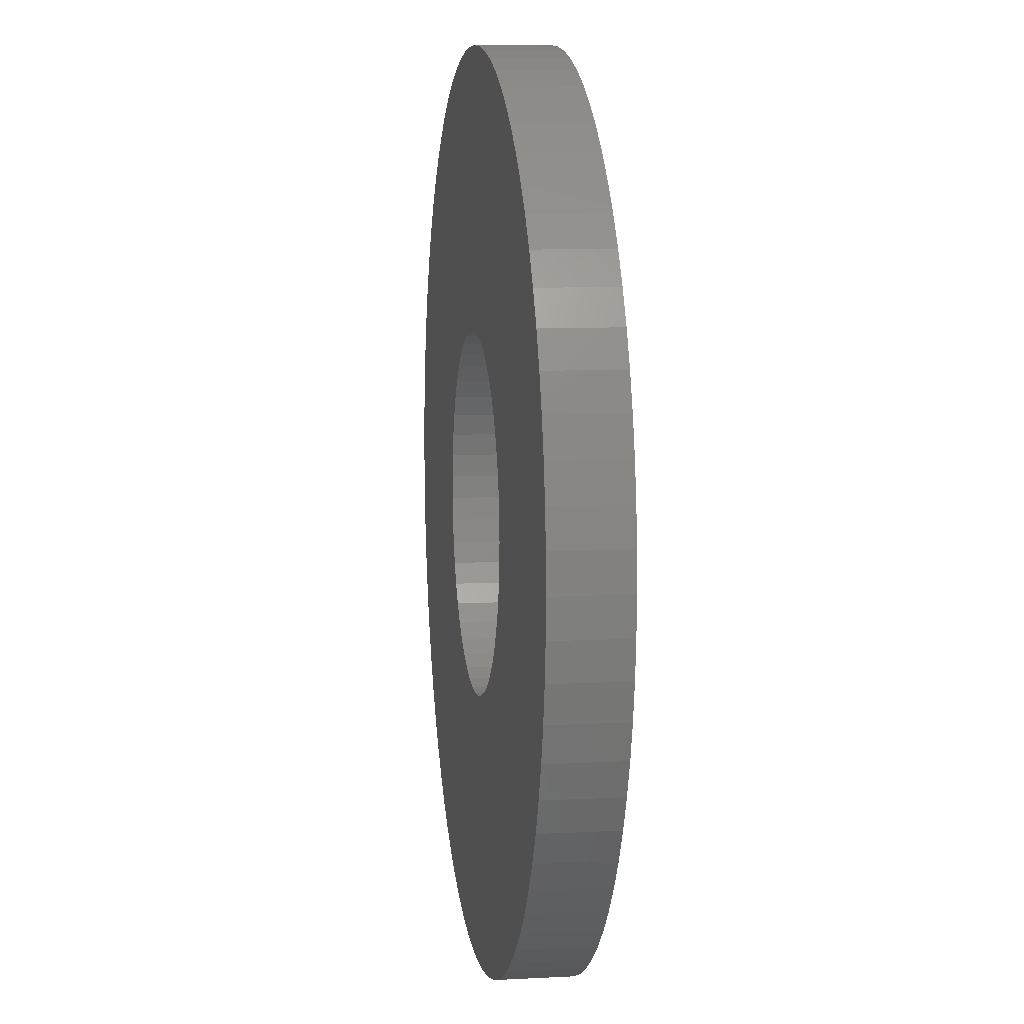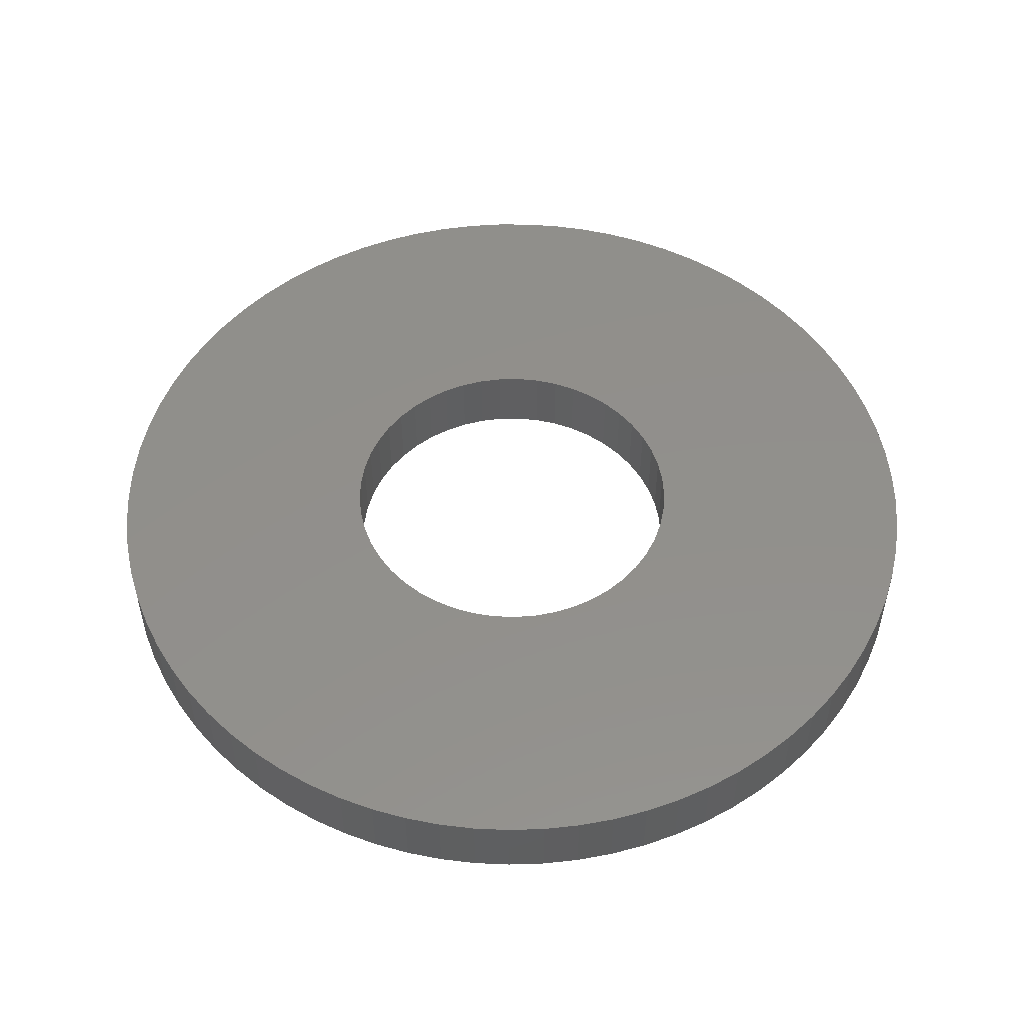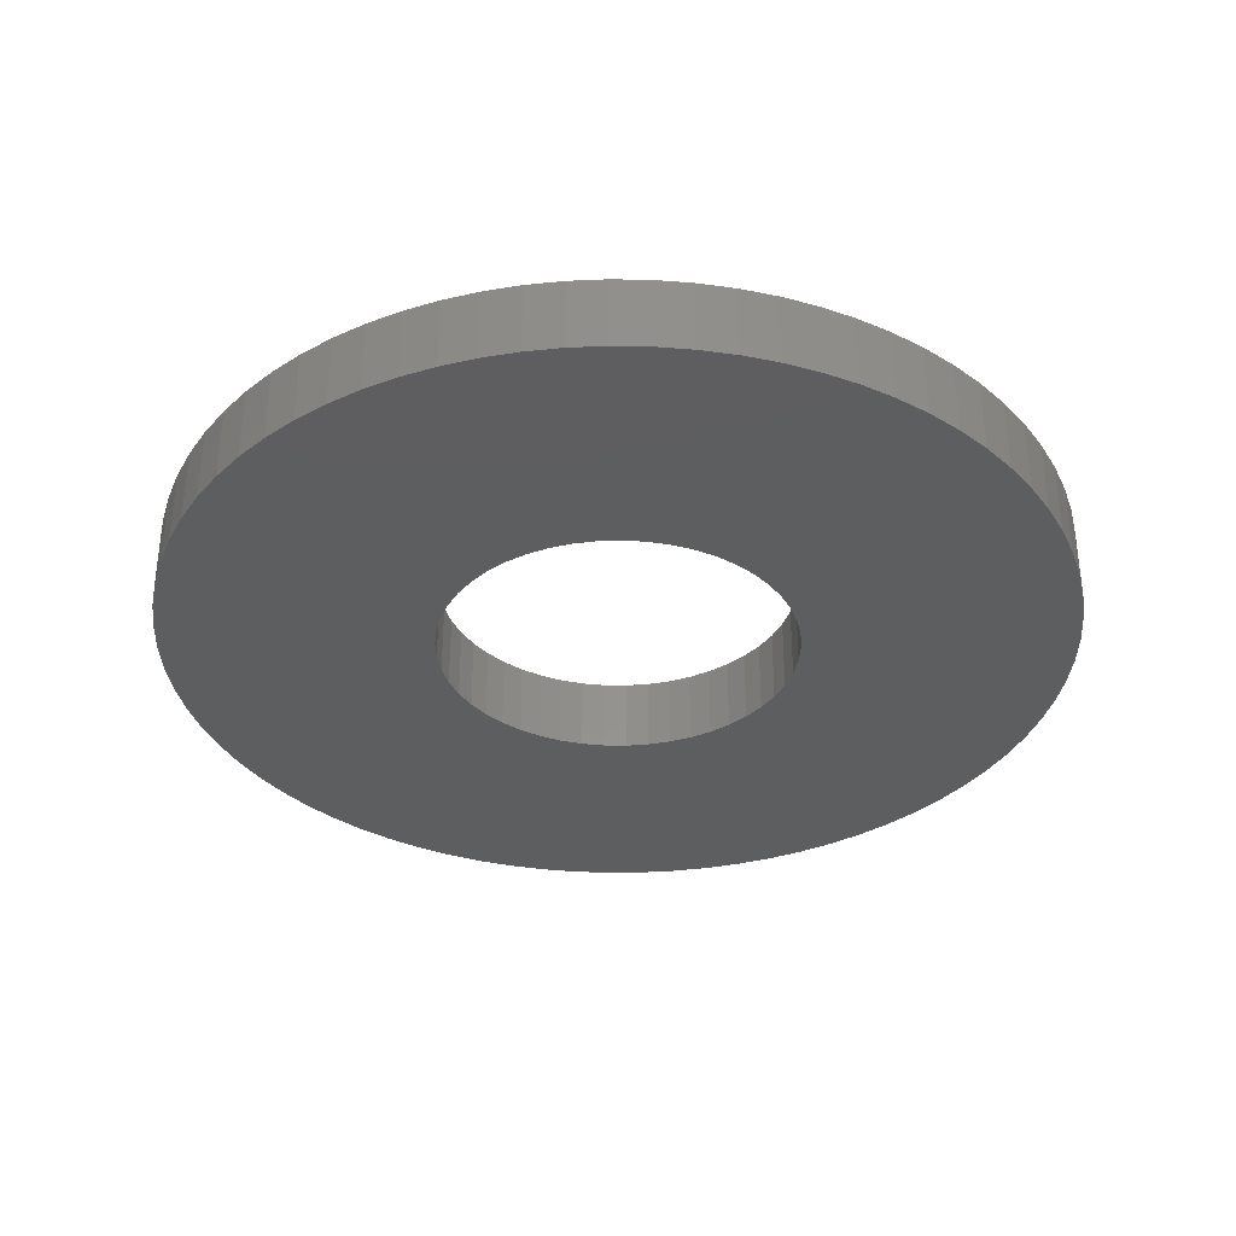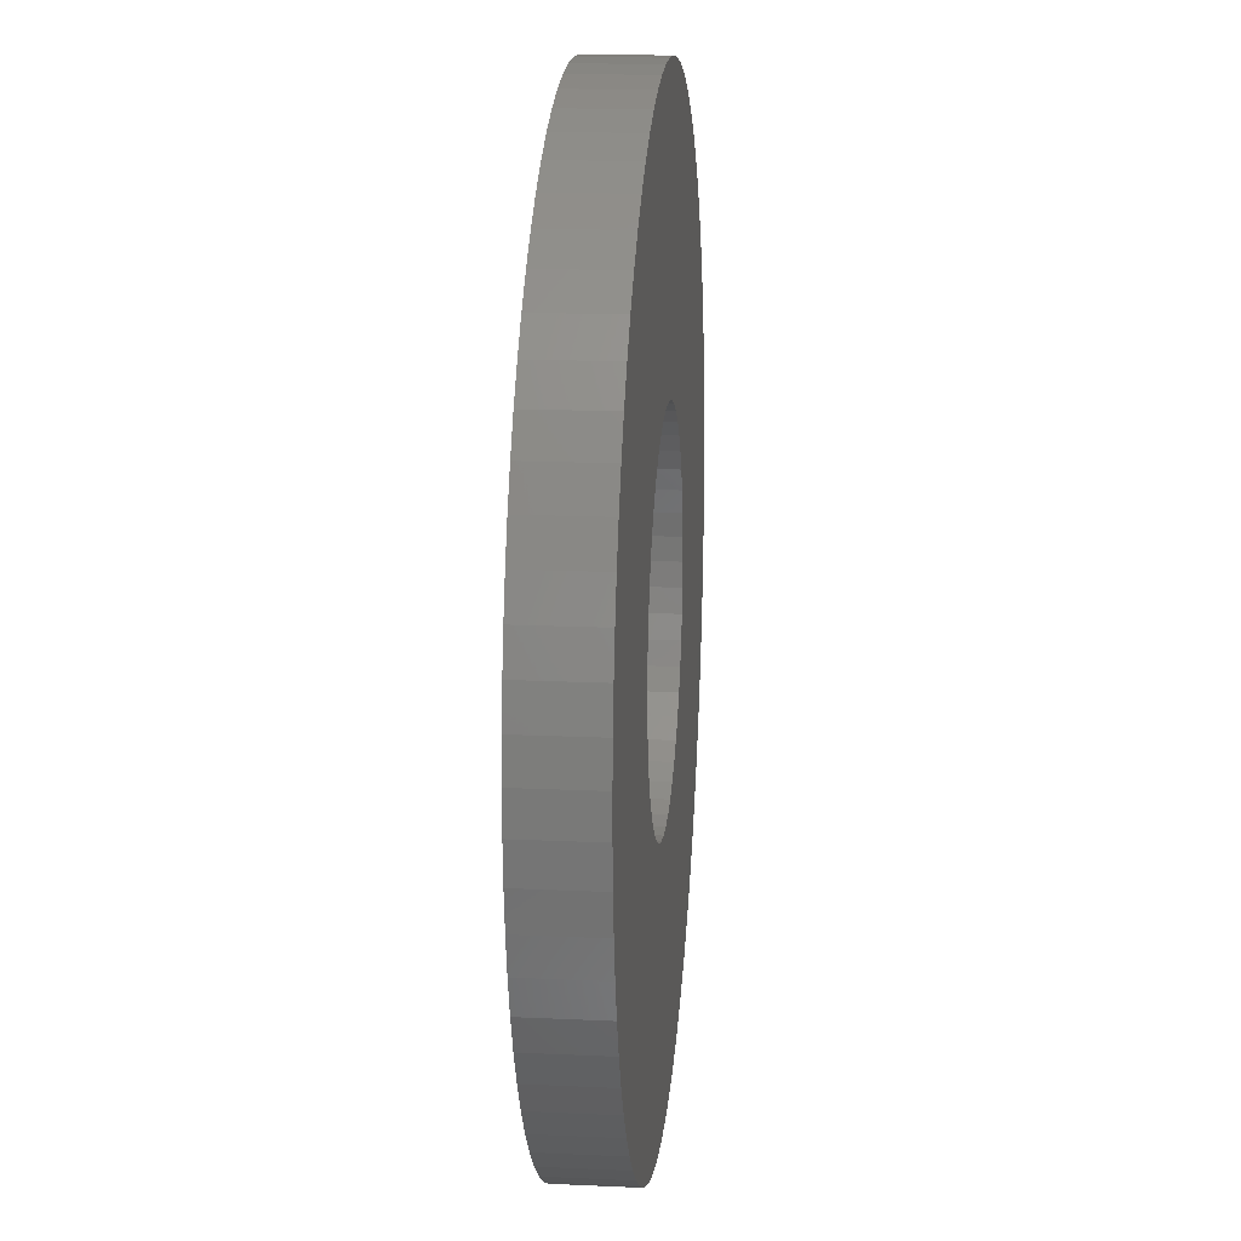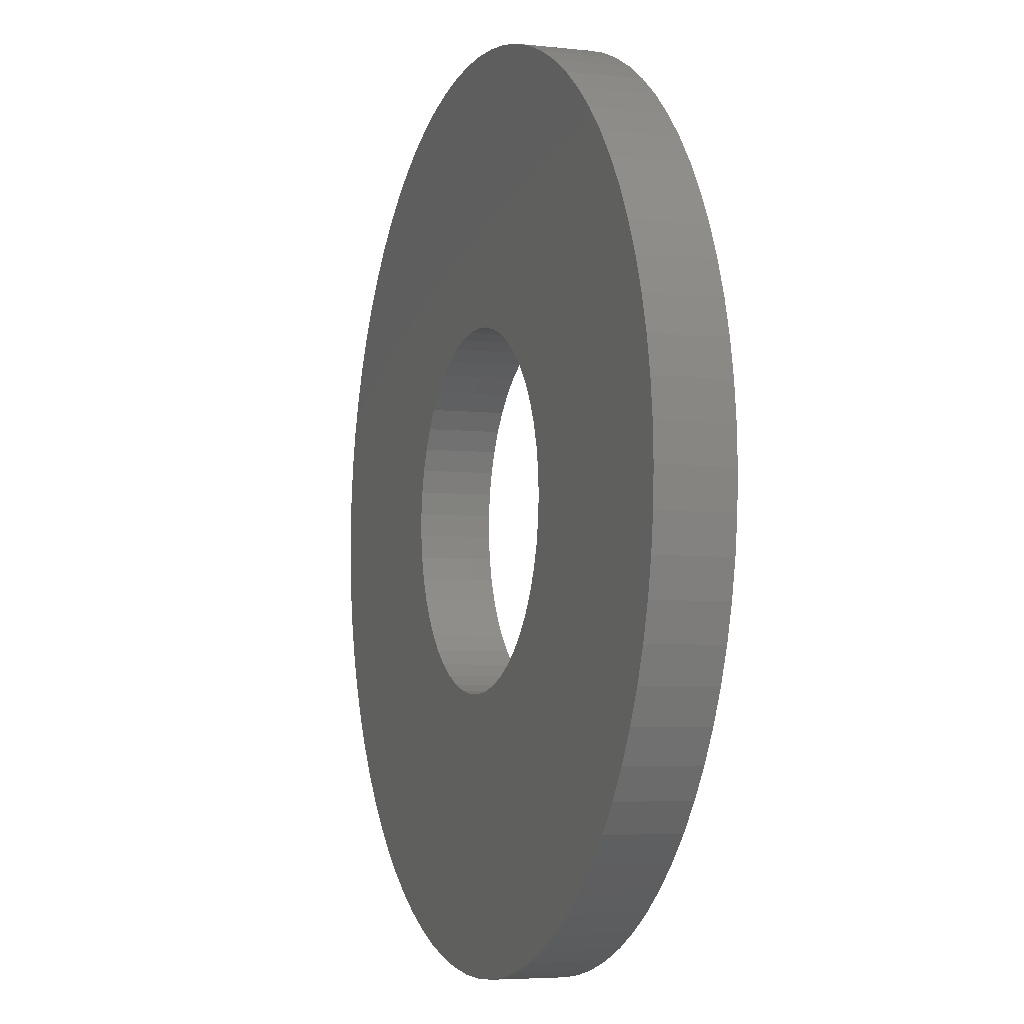
<metadata>
{"format":"stl","ext":"stl","renderer":"f3d","projection":"perspective","resolution":1024,"background":"white","views":[{"elev":8.7,"azim":-98.2,"up":"+Z"},{"elev":51.9,"azim":92.7,"up":"+Y"},{"elev":-34.7,"azim":4.5,"up":"+Y"},{"elev":16.9,"azim":95.4,"up":"+Z"},{"elev":-5.1,"azim":-109.4,"up":"+Z"}]}
</metadata>
<code>
# stl→obj: 252 verts, 504 faces
v -0.07389 0.031 0.009527
v -0.07389 0 0.009527
v -0.0745 0.031 0
v -0.0745 0 0
v -0.07389 0.031 -0.009527
v -0.07389 0 -0.009527
v -0.07206 0.031 -0.0189
v -0.07206 0 -0.0189
v -0.06906 0.031 -0.02796
v -0.06906 0 -0.02796
v -0.06491 0.031 -0.03656
v -0.06491 0 -0.03656
v -0.05971 0.031 -0.04456
v -0.05971 0 -0.04456
v -0.05352 0.031 -0.05183
v -0.05352 0 -0.05183
v -0.04645 0.031 -0.05825
v -0.04645 0 -0.05825
v -0.03862 0.031 -0.06371
v -0.03862 0 -0.06371
v -0.03016 0.031 -0.06812
v -0.03016 0 -0.06812
v -0.0212 0.031 -0.07142
v -0.0212 0 -0.07142
v -0.01189 0.031 -0.07354
v -0.01189 0 -0.07354
v -0.002388 0.031 -0.07446
v -0.002388 0 -0.07446
v 0.007154 0.031 -0.07416
v 0.007154 0 -0.07416
v 0.01658 0.031 -0.07263
v 0.01658 0 -0.07263
v 0.02573 0.031 -0.06992
v 0.02573 0 -0.06992
v 0.03446 0.031 -0.06605
v 0.03446 0 -0.06605
v 0.04262 0.031 -0.0611
v 0.04262 0 -0.0611
v 0.05009 0.031 -0.05515
v 0.05009 0 -0.05515
v 0.05673 0.031 -0.04829
v 0.05673 0 -0.04829
v 0.06244 0.031 -0.04064
v 0.06244 0 -0.04064
v 0.06712 0.031 -0.03232
v 0.06712 0 -0.03232
v 0.07071 0.031 -0.02348
v 0.07071 0 -0.02348
v 0.07313 0.031 -0.01424
v 0.07313 0 -0.01424
v 0.07435 0.031 -0.004773
v 0.07435 0 -0.004773
v 0.07435 0.031 0.004773
v 0.07435 0 0.004773
v 0.07313 0.031 0.01424
v 0.07313 0 0.01424
v 0.07071 0.031 0.02348
v 0.07071 0 0.02348
v 0.06712 0.031 0.03232
v 0.06712 0 0.03232
v 0.06244 0.031 0.04064
v 0.06244 0 0.04064
v 0.05673 0.031 0.04829
v 0.05673 0 0.04829
v 0.05009 0.031 0.05515
v 0.05009 0 0.05515
v 0.04262 0.031 0.0611
v 0.04262 0 0.0611
v 0.03446 0.031 0.06605
v 0.03446 0 0.06605
v 0.02573 0.031 0.06992
v 0.02573 0 0.06992
v 0.01658 0.031 0.07263
v 0.01658 0 0.07263
v 0.007154 0.031 0.07416
v 0.007154 0 0.07416
v -0.002388 0.031 0.07446
v -0.002388 0 0.07446
v -0.01189 0.031 0.07354
v -0.01189 0 0.07354
v -0.0212 0.031 0.07142
v -0.0212 0 0.07142
v -0.03016 0.031 0.06812
v -0.03016 0 0.06812
v -0.03862 0.031 0.06371
v -0.03862 0 0.06371
v -0.04645 0.031 0.05825
v -0.04645 0 0.05825
v -0.05352 0.031 0.05183
v -0.05352 0 0.05183
v -0.05971 0.031 0.04456
v -0.05971 0 0.04456
v -0.06491 0.031 0.03656
v -0.06491 0 0.03656
v -0.06906 0.031 0.02796
v -0.06906 0 0.02796
v -0.07206 0.031 0.0189
v -0.07206 0 0.0189
v -0.1869 0.031 -0.01528
v -0.1869 0 -0.01528
v -0.1875 0.031 0
v -0.1875 0 0
v -0.1869 0.031 0.01528
v -0.1869 0 0.01528
v -0.185 0.031 0.03046
v -0.185 0 0.03046
v -0.1819 0.031 0.04544
v -0.1819 0 0.04544
v -0.1776 0.031 0.06012
v -0.1776 0 0.06012
v -0.1721 0.031 0.0744
v -0.1721 0 0.0744
v -0.1655 0.031 0.08818
v -0.1655 0 0.08818
v -0.1577 0.031 0.1014
v -0.1577 0 0.1014
v -0.1489 0.031 0.1139
v -0.1489 0 0.1139
v -0.1392 0.031 0.1257
v -0.1392 0 0.1257
v -0.1285 0.031 0.1366
v -0.1285 0 0.1366
v -0.1169 0.031 0.1466
v -0.1169 0 0.1466
v -0.1046 0.031 0.1556
v -0.1046 0 0.1556
v -0.09153 0.031 0.1636
v -0.09153 0 0.1636
v -0.07789 0.031 0.1706
v -0.07789 0 0.1706
v -0.06373 0.031 0.1763
v -0.06373 0 0.1763
v -0.04914 0.031 0.1809
v -0.04914 0 0.1809
v -0.03423 0.031 0.1843
v -0.03423 0 0.1843
v -0.01909 0.031 0.1865
v -0.01909 0 0.1865
v -0.003825 0.031 0.1875
v -0.003825 0 0.1875
v 0.01147 0.031 0.1871
v 0.01147 0 0.1871
v 0.02668 0.031 0.1856
v 0.02668 0 0.1856
v 0.04172 0.031 0.1828
v 0.04172 0 0.1828
v 0.05648 0.031 0.1788
v 0.05648 0 0.1788
v 0.07087 0.031 0.1736
v 0.07087 0 0.1736
v 0.08478 0.031 0.1672
v 0.08478 0 0.1672
v 0.09813 0.031 0.1598
v 0.09813 0 0.1598
v 0.1108 0.031 0.1512
v 0.1108 0 0.1512
v 0.1228 0.031 0.1417
v 0.1228 0 0.1417
v 0.1339 0.031 0.1312
v 0.1339 0 0.1312
v 0.1442 0.031 0.1199
v 0.1442 0 0.1199
v 0.1535 0.031 0.1077
v 0.1535 0 0.1077
v 0.1617 0.031 0.09485
v 0.1617 0 0.09485
v 0.1689 0.031 0.08135
v 0.1689 0 0.08135
v 0.175 0.031 0.06731
v 0.175 0 0.06731
v 0.1799 0.031 0.05282
v 0.1799 0 0.05282
v 0.1836 0.031 0.03798
v 0.1836 0 0.03798
v 0.1861 0.031 0.02289
v 0.1861 0 0.02289
v 0.1873 0.031 0.007648
v 0.1873 0 0.007648
v 0.1873 0.031 -0.007648
v 0.1873 0 -0.007648
v 0.1861 0.031 -0.02289
v 0.1861 0 -0.02289
v 0.1836 0.031 -0.03798
v 0.1836 0 -0.03798
v 0.1799 0.031 -0.05282
v 0.1799 0 -0.05282
v 0.175 0.031 -0.06731
v 0.175 0 -0.06731
v 0.1689 0.031 -0.08135
v 0.1689 0 -0.08135
v 0.1617 0.031 -0.09485
v 0.1617 0 -0.09485
v 0.1535 0.031 -0.1077
v 0.1535 0 -0.1077
v 0.1442 0.031 -0.1199
v 0.1442 0 -0.1199
v 0.1339 0.031 -0.1312
v 0.1339 0 -0.1312
v 0.1228 0.031 -0.1417
v 0.1228 0 -0.1417
v 0.1108 0.031 -0.1512
v 0.1108 0 -0.1512
v 0.09813 0.031 -0.1598
v 0.09813 0 -0.1598
v 0.08478 0.031 -0.1672
v 0.08478 0 -0.1672
v 0.07087 0.031 -0.1736
v 0.07087 0 -0.1736
v 0.05648 0.031 -0.1788
v 0.05648 0 -0.1788
v 0.04172 0.031 -0.1828
v 0.04172 0 -0.1828
v 0.02668 0.031 -0.1856
v 0.02668 0 -0.1856
v 0.01147 0.031 -0.1871
v 0.01147 0 -0.1871
v -0.003825 0.031 -0.1875
v -0.003825 0 -0.1875
v -0.01909 0.031 -0.1865
v -0.01909 0 -0.1865
v -0.03423 0.031 -0.1843
v -0.03423 0 -0.1843
v -0.04914 0.031 -0.1809
v -0.04914 0 -0.1809
v -0.06373 0.031 -0.1763
v -0.06373 0 -0.1763
v -0.07789 0.031 -0.1706
v -0.07789 0 -0.1706
v -0.09153 0.031 -0.1636
v -0.09153 0 -0.1636
v -0.1046 0.031 -0.1556
v -0.1046 0 -0.1556
v -0.1169 0.031 -0.1466
v -0.1169 0 -0.1466
v -0.1285 0.031 -0.1366
v -0.1285 0 -0.1366
v -0.1392 0.031 -0.1257
v -0.1392 0 -0.1257
v -0.1489 0.031 -0.1139
v -0.1489 0 -0.1139
v -0.1577 0.031 -0.1014
v -0.1577 0 -0.1014
v -0.1655 0.031 -0.08818
v -0.1655 0 -0.08818
v -0.1721 0.031 -0.0744
v -0.1721 0 -0.0744
v -0.1776 0.031 -0.06012
v -0.1776 0 -0.06012
v -0.1819 0.031 -0.04544
v -0.1819 0 -0.04544
v -0.185 0.031 -0.03046
v -0.185 0 -0.03046
f 1 2 3
f 3 2 4
f 3 4 5
f 5 4 6
f 5 6 7
f 7 6 8
f 7 8 9
f 9 8 10
f 9 10 11
f 11 10 12
f 11 12 13
f 13 12 14
f 13 14 15
f 15 14 16
f 15 16 17
f 17 16 18
f 17 18 19
f 19 18 20
f 19 20 21
f 21 20 22
f 21 22 23
f 23 22 24
f 23 24 25
f 25 24 26
f 25 26 27
f 27 26 28
f 27 28 29
f 29 28 30
f 29 30 31
f 31 30 32
f 31 32 33
f 33 32 34
f 33 34 35
f 35 34 36
f 35 36 37
f 37 36 38
f 37 38 39
f 39 38 40
f 39 40 41
f 41 40 42
f 41 42 43
f 43 42 44
f 43 44 45
f 45 44 46
f 45 46 47
f 47 46 48
f 47 48 49
f 49 48 50
f 49 50 51
f 51 50 52
f 51 52 53
f 53 52 54
f 53 54 55
f 55 54 56
f 55 56 57
f 57 56 58
f 57 58 59
f 59 58 60
f 59 60 61
f 61 60 62
f 61 62 63
f 63 62 64
f 63 64 65
f 65 64 66
f 65 66 67
f 67 66 68
f 67 68 69
f 69 68 70
f 69 70 71
f 71 70 72
f 71 72 73
f 73 72 74
f 73 74 75
f 75 74 76
f 75 76 77
f 77 76 78
f 77 78 79
f 79 78 80
f 79 80 81
f 81 80 82
f 81 82 83
f 83 82 84
f 83 84 85
f 85 84 86
f 85 86 87
f 87 86 88
f 87 88 89
f 89 88 90
f 89 90 91
f 91 90 92
f 91 92 93
f 93 92 94
f 93 94 95
f 95 94 96
f 95 96 97
f 97 96 98
f 97 98 1
f 1 98 2
f 99 100 101
f 101 100 102
f 101 102 103
f 103 102 104
f 103 104 105
f 105 104 106
f 105 106 107
f 107 106 108
f 107 108 109
f 109 108 110
f 109 110 111
f 111 110 112
f 111 112 113
f 113 112 114
f 113 114 115
f 115 114 116
f 115 116 117
f 117 116 118
f 117 118 119
f 119 118 120
f 119 120 121
f 121 120 122
f 121 122 123
f 123 122 124
f 123 124 125
f 125 124 126
f 125 126 127
f 127 126 128
f 127 128 129
f 129 128 130
f 129 130 131
f 131 130 132
f 131 132 133
f 133 132 134
f 133 134 135
f 135 134 136
f 135 136 137
f 137 136 138
f 137 138 139
f 139 138 140
f 139 140 141
f 141 140 142
f 141 142 143
f 143 142 144
f 143 144 145
f 145 144 146
f 145 146 147
f 147 146 148
f 147 148 149
f 149 148 150
f 149 150 151
f 151 150 152
f 151 152 153
f 153 152 154
f 153 154 155
f 155 154 156
f 155 156 157
f 157 156 158
f 157 158 159
f 159 158 160
f 159 160 161
f 161 160 162
f 161 162 163
f 163 162 164
f 163 164 165
f 165 164 166
f 165 166 167
f 167 166 168
f 167 168 169
f 169 168 170
f 169 170 171
f 171 170 172
f 171 172 173
f 173 172 174
f 173 174 175
f 175 174 176
f 175 176 177
f 177 176 178
f 177 178 179
f 179 178 180
f 179 180 181
f 181 180 182
f 181 182 183
f 183 182 184
f 183 184 185
f 185 184 186
f 185 186 187
f 187 186 188
f 187 188 189
f 189 188 190
f 189 190 191
f 191 190 192
f 191 192 193
f 193 192 194
f 193 194 195
f 195 194 196
f 195 196 197
f 197 196 198
f 197 198 199
f 199 198 200
f 199 200 201
f 201 200 202
f 201 202 203
f 203 202 204
f 203 204 205
f 205 204 206
f 205 206 207
f 207 206 208
f 207 208 209
f 209 208 210
f 209 210 211
f 211 210 212
f 211 212 213
f 213 212 214
f 213 214 215
f 215 214 216
f 215 216 217
f 217 216 218
f 217 218 219
f 219 218 220
f 219 220 221
f 221 220 222
f 221 222 223
f 223 222 224
f 223 224 225
f 225 224 226
f 225 226 227
f 227 226 228
f 227 228 229
f 229 228 230
f 229 230 231
f 231 230 232
f 231 232 233
f 233 232 234
f 233 234 235
f 235 234 236
f 235 236 237
f 237 236 238
f 237 238 239
f 239 238 240
f 239 240 241
f 241 240 242
f 241 242 243
f 243 242 244
f 243 244 245
f 245 244 246
f 245 246 247
f 247 246 248
f 247 248 249
f 249 248 250
f 249 250 251
f 251 250 252
f 251 252 99
f 99 252 100
f 5 99 3
f 3 99 101
f 3 101 103
f 99 5 251
f 251 5 7
f 251 7 249
f 249 7 247
f 247 7 9
f 247 9 245
f 245 9 11
f 245 11 243
f 243 11 241
f 241 11 13
f 241 13 239
f 239 13 237
f 237 13 15
f 237 15 235
f 235 15 17
f 235 17 233
f 233 17 231
f 231 17 19
f 231 19 229
f 229 19 21
f 229 21 227
f 227 21 225
f 225 21 23
f 225 23 223
f 223 23 25
f 223 25 221
f 221 25 219
f 219 25 27
f 219 27 217
f 217 27 215
f 215 27 29
f 215 29 213
f 213 29 31
f 213 31 211
f 211 31 209
f 209 31 33
f 209 33 207
f 207 33 35
f 207 35 205
f 205 35 203
f 203 35 37
f 203 37 201
f 201 37 199
f 199 37 39
f 199 39 197
f 197 39 41
f 197 41 195
f 195 41 193
f 193 41 43
f 193 43 191
f 191 43 45
f 191 45 189
f 189 45 187
f 187 45 47
f 187 47 185
f 185 47 49
f 185 49 183
f 183 49 181
f 181 49 51
f 181 51 179
f 179 51 177
f 177 51 53
f 177 53 175
f 175 53 55
f 175 55 173
f 173 55 171
f 171 55 57
f 171 57 169
f 169 57 59
f 169 59 167
f 167 59 165
f 165 59 61
f 165 61 163
f 163 61 63
f 163 63 161
f 161 63 159
f 159 63 65
f 159 65 157
f 157 65 67
f 157 67 155
f 155 67 153
f 153 67 69
f 153 69 151
f 151 69 149
f 149 69 71
f 149 71 147
f 147 71 73
f 147 73 145
f 145 73 143
f 143 73 75
f 143 75 141
f 141 75 77
f 141 77 139
f 139 77 137
f 137 77 79
f 137 79 135
f 135 79 133
f 133 79 81
f 133 81 131
f 131 81 83
f 131 83 129
f 129 83 127
f 127 83 85
f 127 85 125
f 125 85 87
f 125 87 123
f 123 87 121
f 121 87 89
f 121 89 119
f 119 89 91
f 119 91 117
f 117 91 115
f 115 91 93
f 115 93 113
f 113 93 111
f 111 93 95
f 111 95 109
f 109 95 97
f 109 97 107
f 107 97 105
f 105 97 1
f 105 1 103
f 103 1 3
f 2 104 4
f 4 104 102
f 4 102 100
f 104 2 106
f 106 2 98
f 106 98 108
f 108 98 110
f 110 98 96
f 110 96 112
f 112 96 94
f 112 94 114
f 114 94 116
f 116 94 92
f 116 92 118
f 118 92 120
f 120 92 90
f 120 90 122
f 122 90 88
f 122 88 124
f 124 88 126
f 126 88 86
f 126 86 128
f 128 86 84
f 128 84 130
f 130 84 132
f 132 84 82
f 132 82 134
f 134 82 80
f 134 80 136
f 136 80 138
f 138 80 78
f 138 78 140
f 140 78 142
f 142 78 76
f 142 76 144
f 144 76 74
f 144 74 146
f 146 74 148
f 148 74 72
f 148 72 150
f 150 72 70
f 150 70 152
f 152 70 154
f 154 70 68
f 154 68 156
f 156 68 158
f 158 68 66
f 158 66 160
f 160 66 64
f 160 64 162
f 162 64 164
f 164 64 62
f 164 62 166
f 166 62 60
f 166 60 168
f 168 60 170
f 170 60 58
f 170 58 172
f 172 58 56
f 172 56 174
f 174 56 176
f 176 56 54
f 176 54 178
f 178 54 52
f 178 52 180
f 180 52 182
f 182 52 50
f 182 50 184
f 184 50 186
f 186 50 48
f 186 48 188
f 188 48 46
f 188 46 190
f 190 46 192
f 192 46 44
f 192 44 194
f 194 44 42
f 194 42 196
f 196 42 198
f 198 42 40
f 198 40 200
f 200 40 38
f 200 38 202
f 202 38 204
f 204 38 36
f 204 36 206
f 206 36 208
f 208 36 34
f 208 34 210
f 210 34 32
f 210 32 212
f 212 32 214
f 214 32 30
f 214 30 216
f 216 30 28
f 216 28 218
f 218 28 220
f 220 28 26
f 220 26 222
f 222 26 224
f 224 26 24
f 224 24 226
f 226 24 22
f 226 22 228
f 228 22 230
f 230 22 20
f 230 20 232
f 232 20 18
f 232 18 234
f 234 18 236
f 236 18 16
f 236 16 238
f 238 16 14
f 238 14 240
f 240 14 242
f 242 14 12
f 242 12 244
f 244 12 246
f 246 12 10
f 246 10 248
f 248 10 8
f 248 8 250
f 250 8 252
f 252 8 6
f 252 6 100
f 100 6 4

</code>
